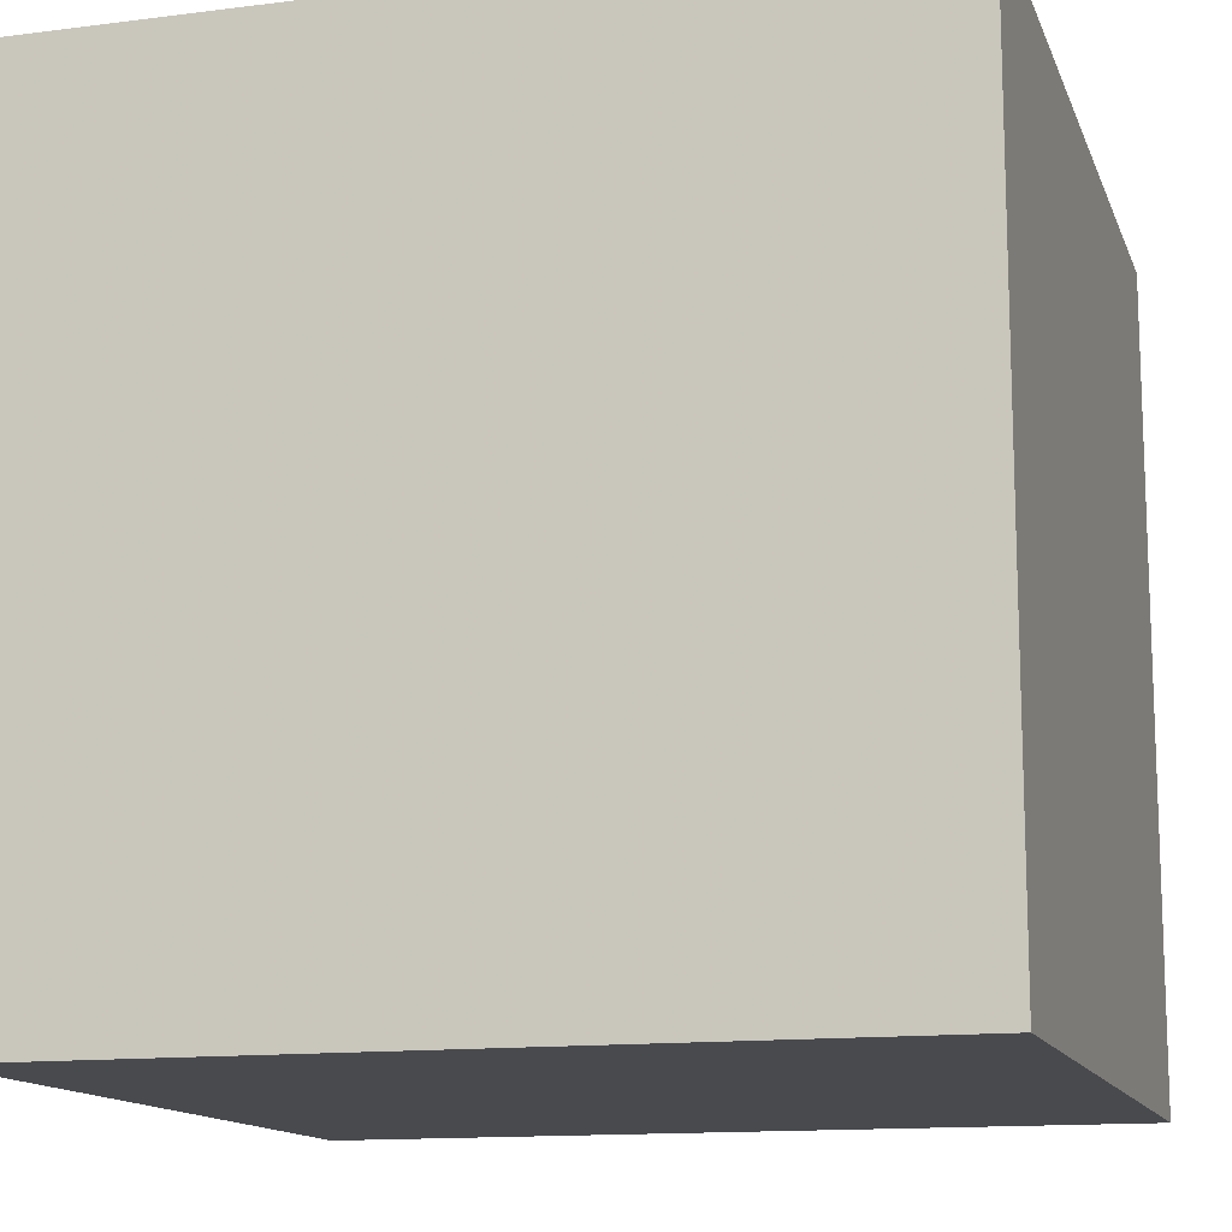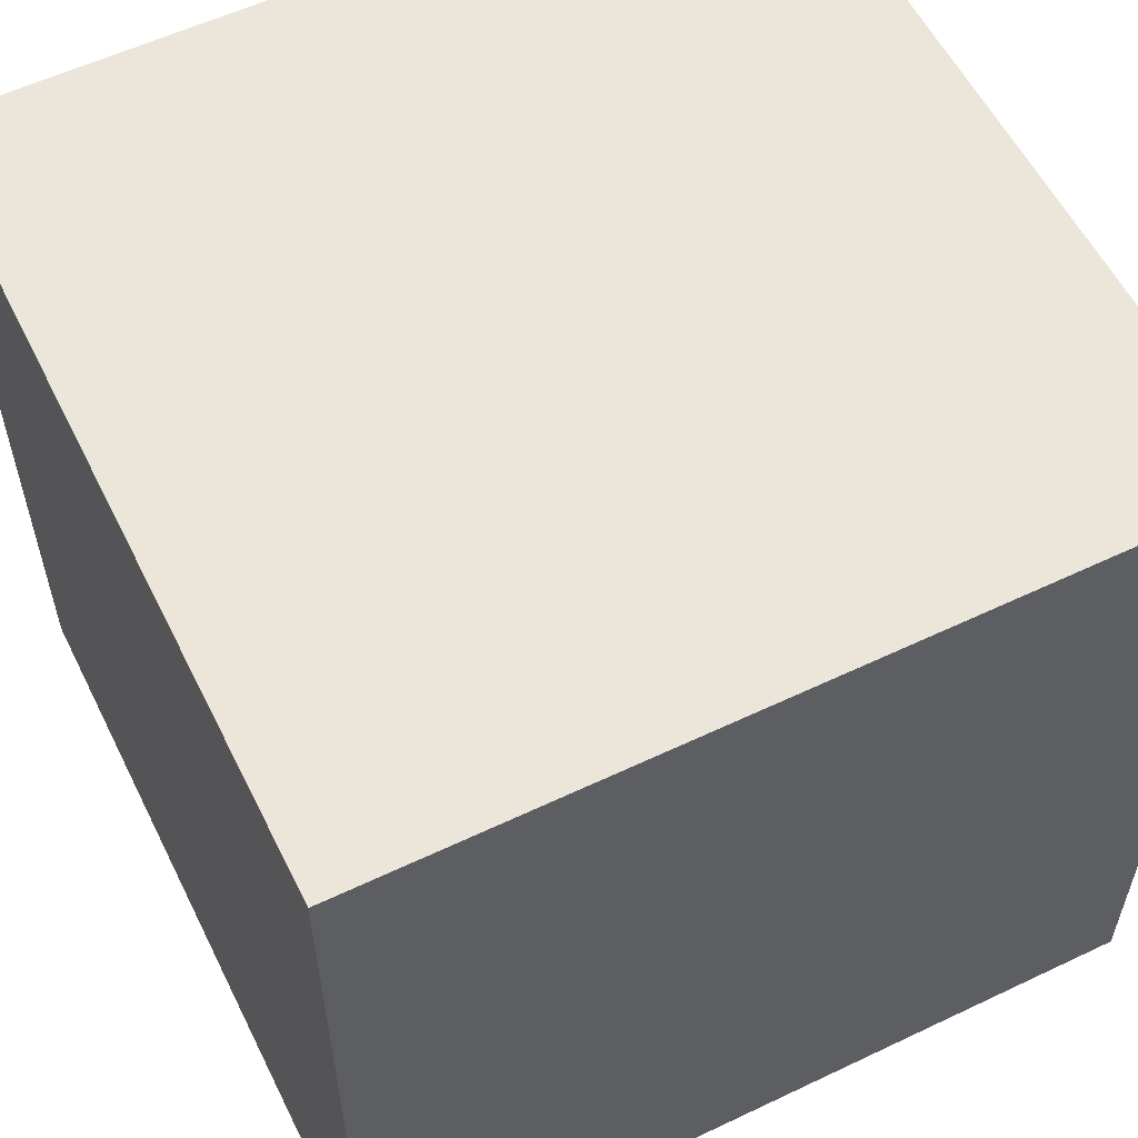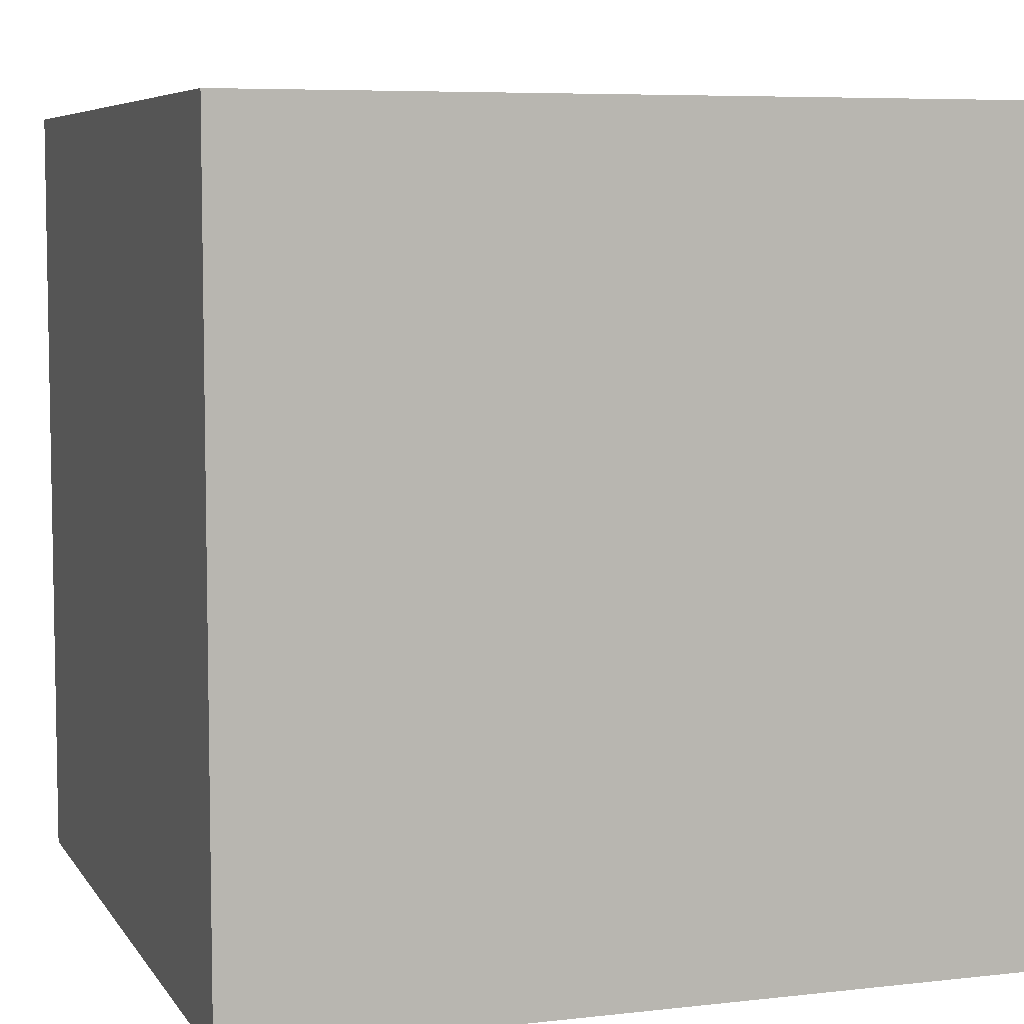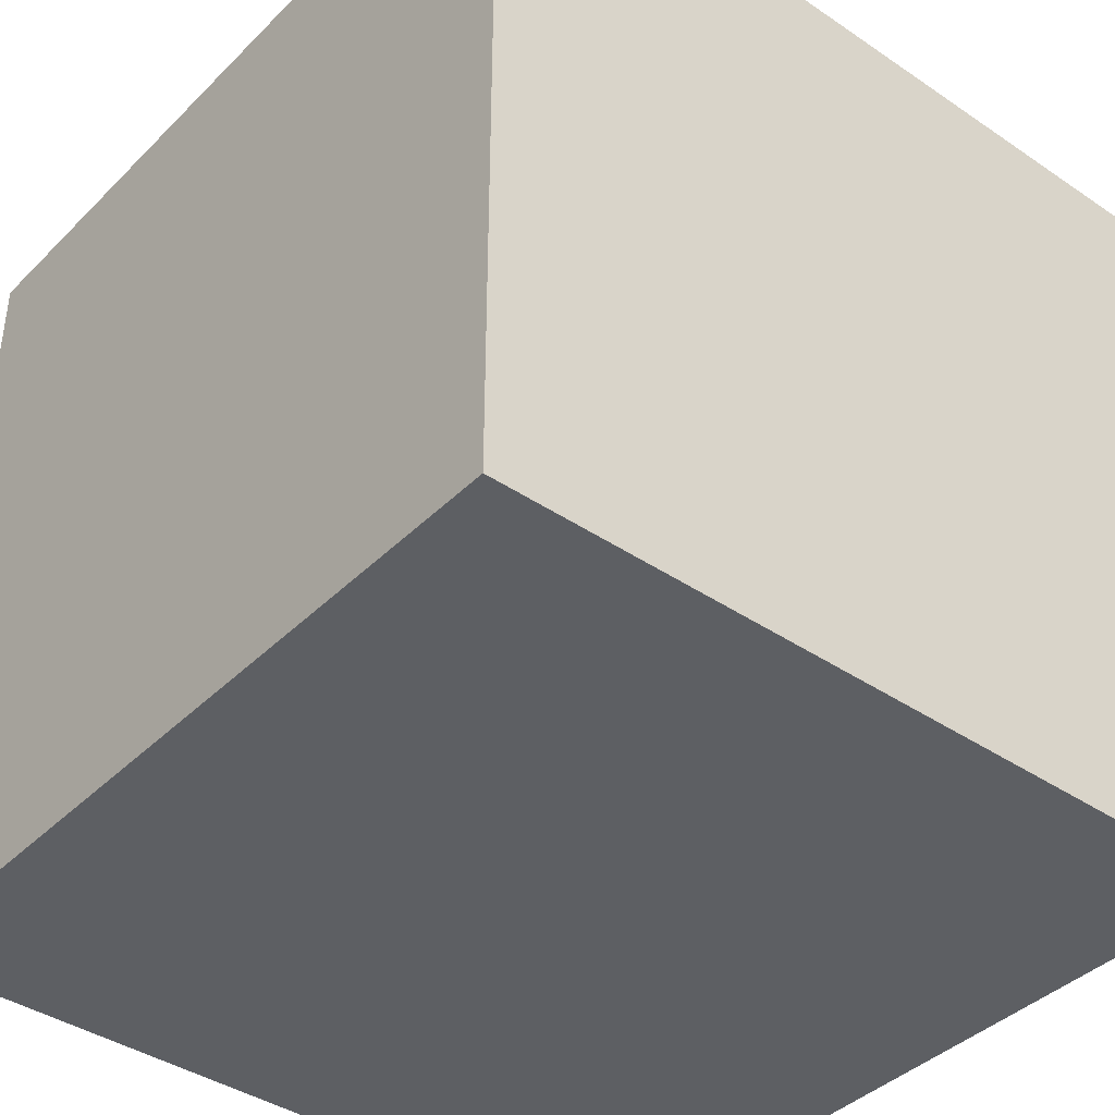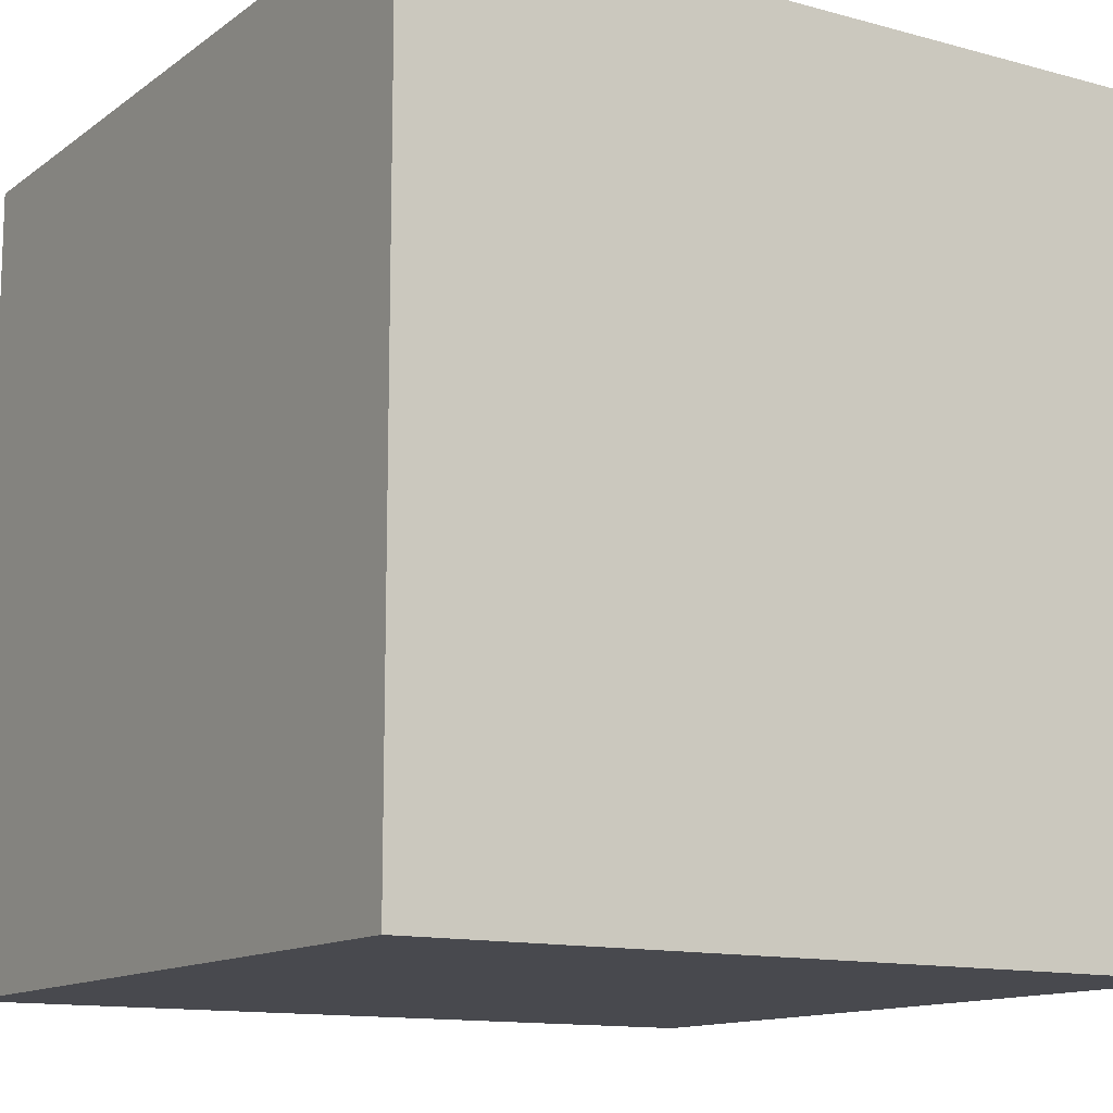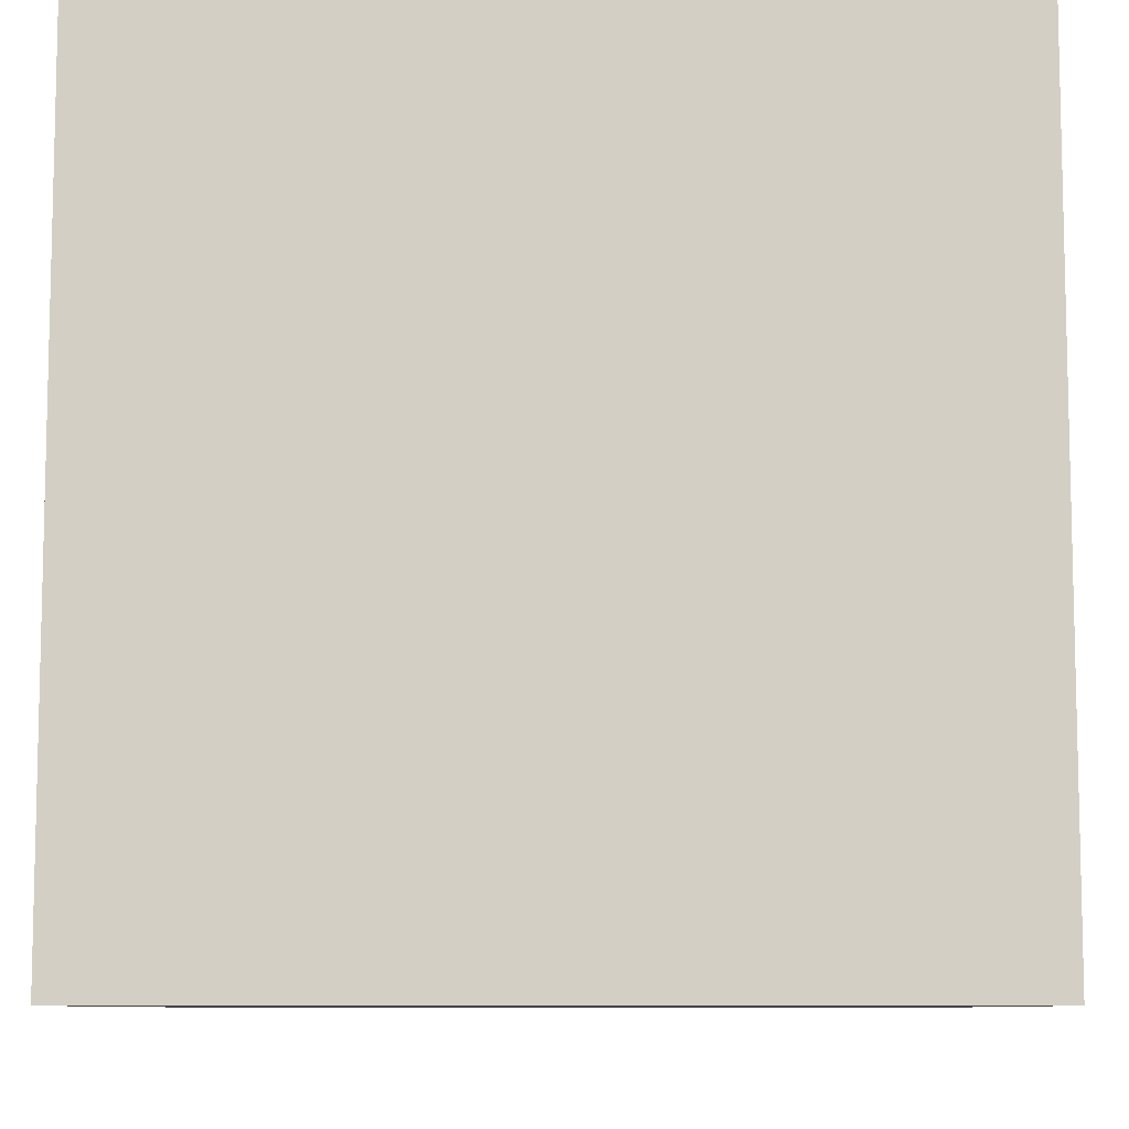
<metadata>
{"format":"obj","ext":"obj","renderer":"f3d","projection":"perspective","resolution":1024,"background":"white","views":[{"elev":-13.4,"azim":106.1,"up":"+Y"},{"elev":57.4,"azim":-26.3,"up":"+Y"},{"elev":6.5,"azim":-18.8,"up":"+Y"},{"elev":-40.2,"azim":50.2,"up":"+Y"},{"elev":-12.7,"azim":57.7,"up":"+Z"},{"elev":-8.7,"azim":0.9,"up":"+Y"}]}
</metadata>
<code>
o Cube
v   1 -1 -1
v   1 -1  1
v  -1 -1  1
v  -1 -1 -1
v   1  1 -1
v   1  1  1
v  -1  1  1
v  -1  1 -1
f 1 2 3 4
f 5 8 7 6
f 1 5 6 2
f 2 6 7 3
f 3 7 8 4
f 5 1 4 8

</code>
